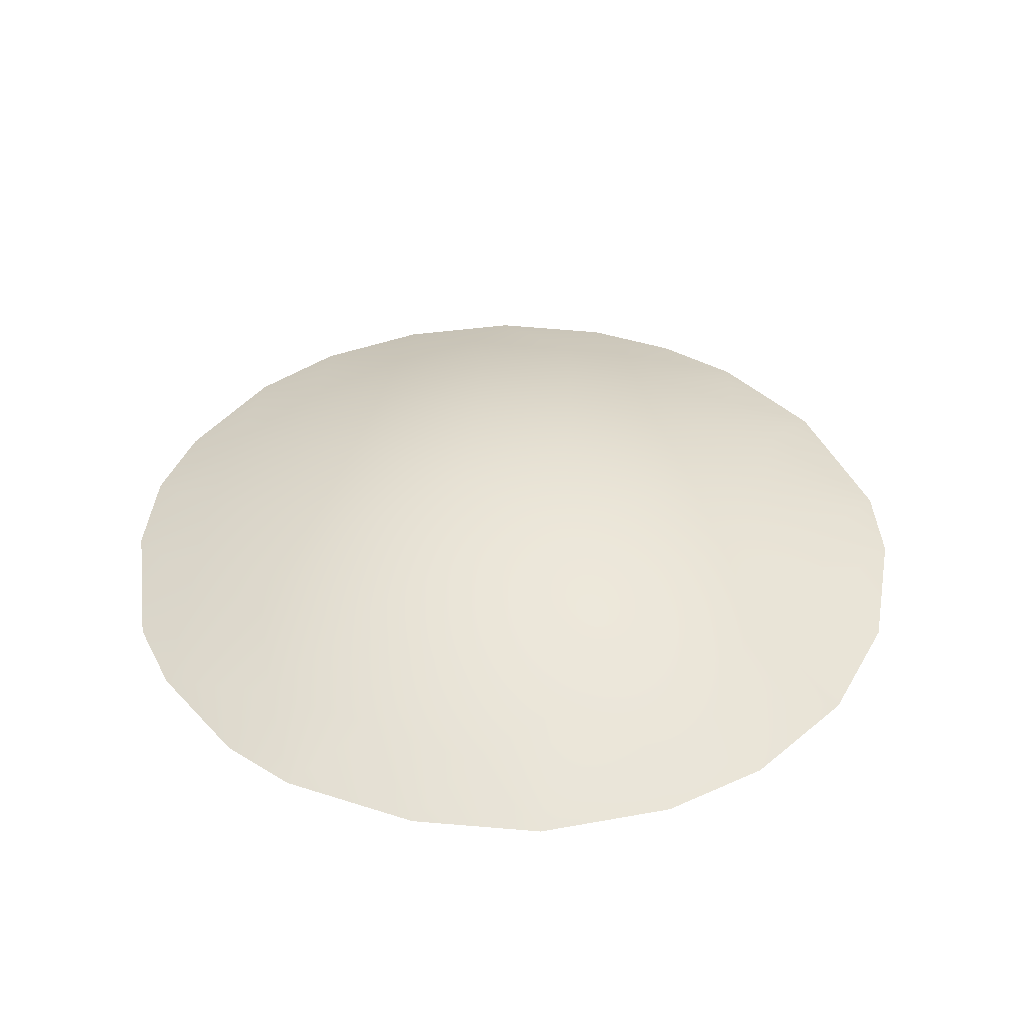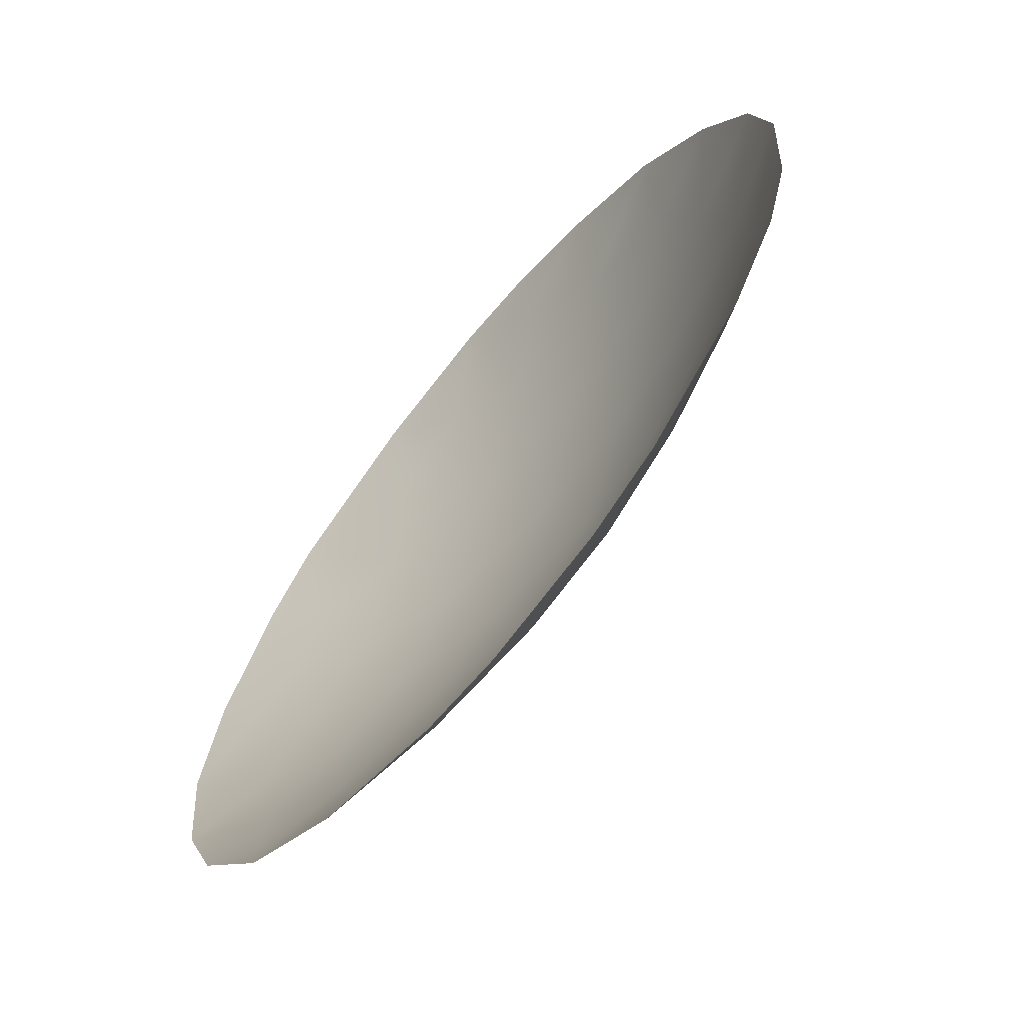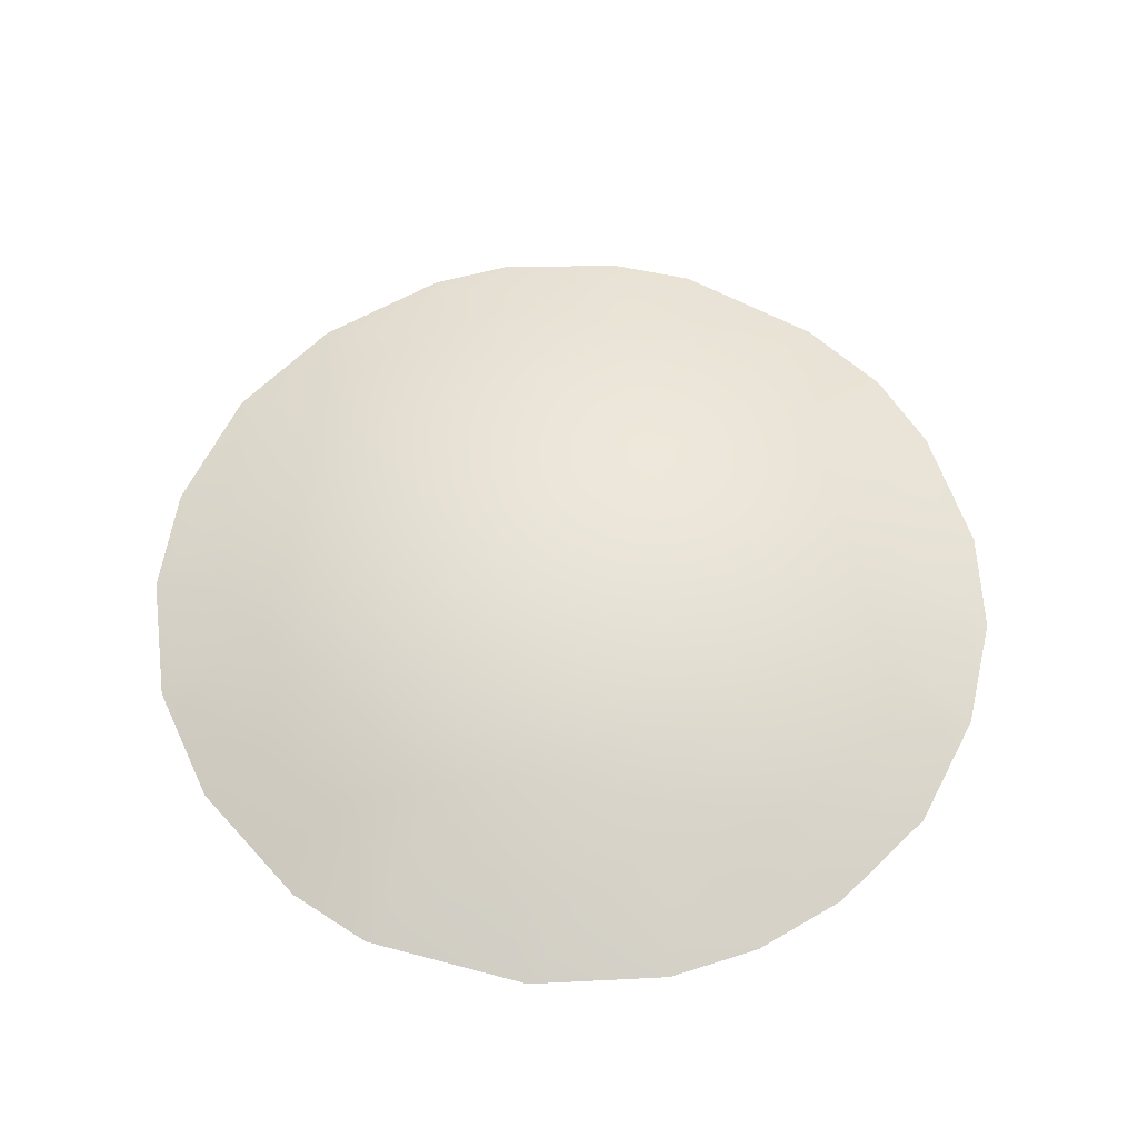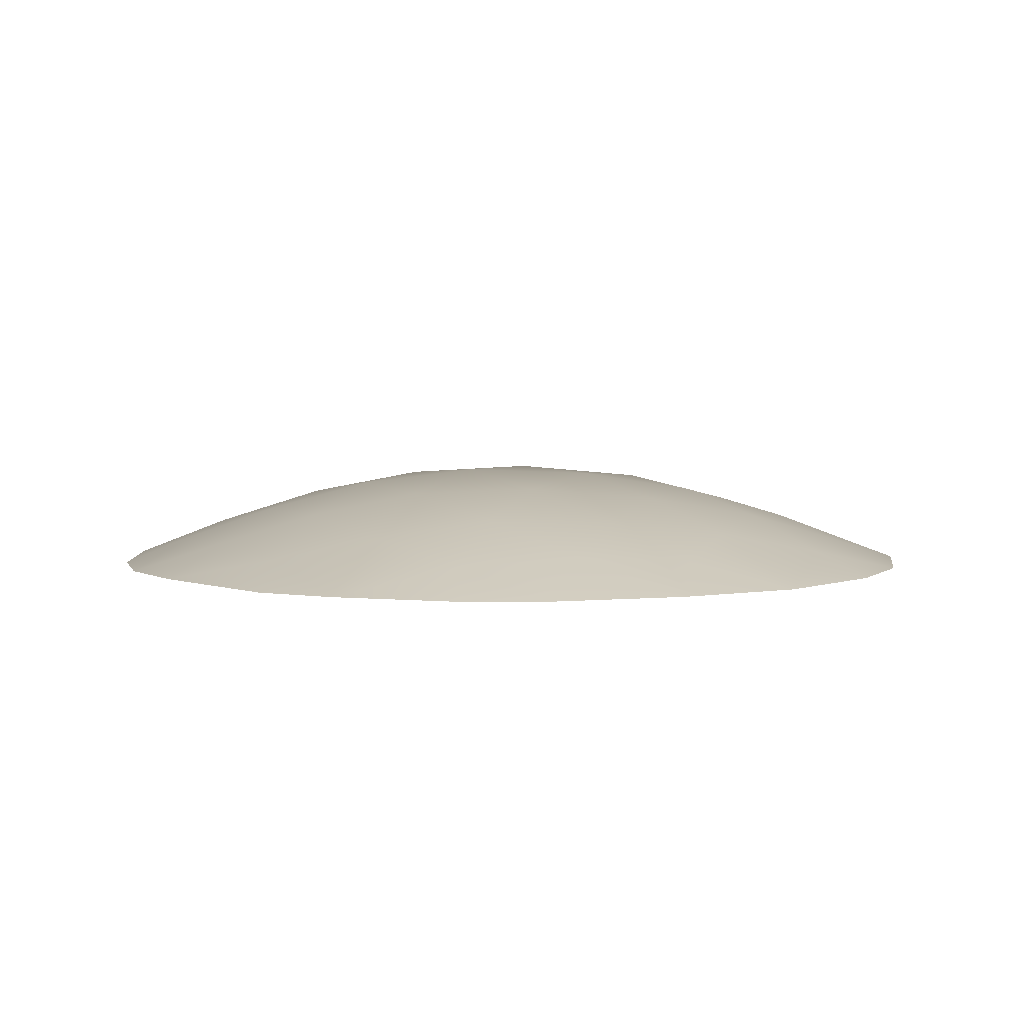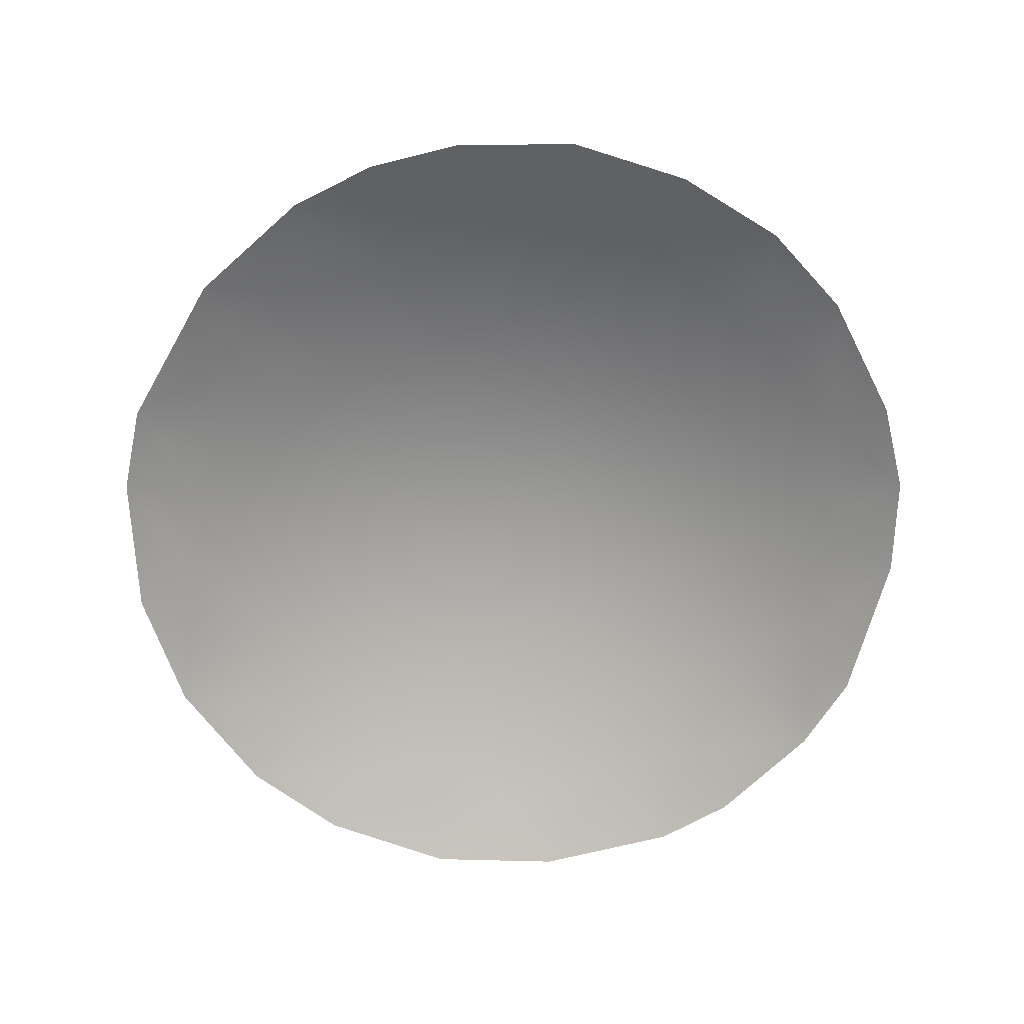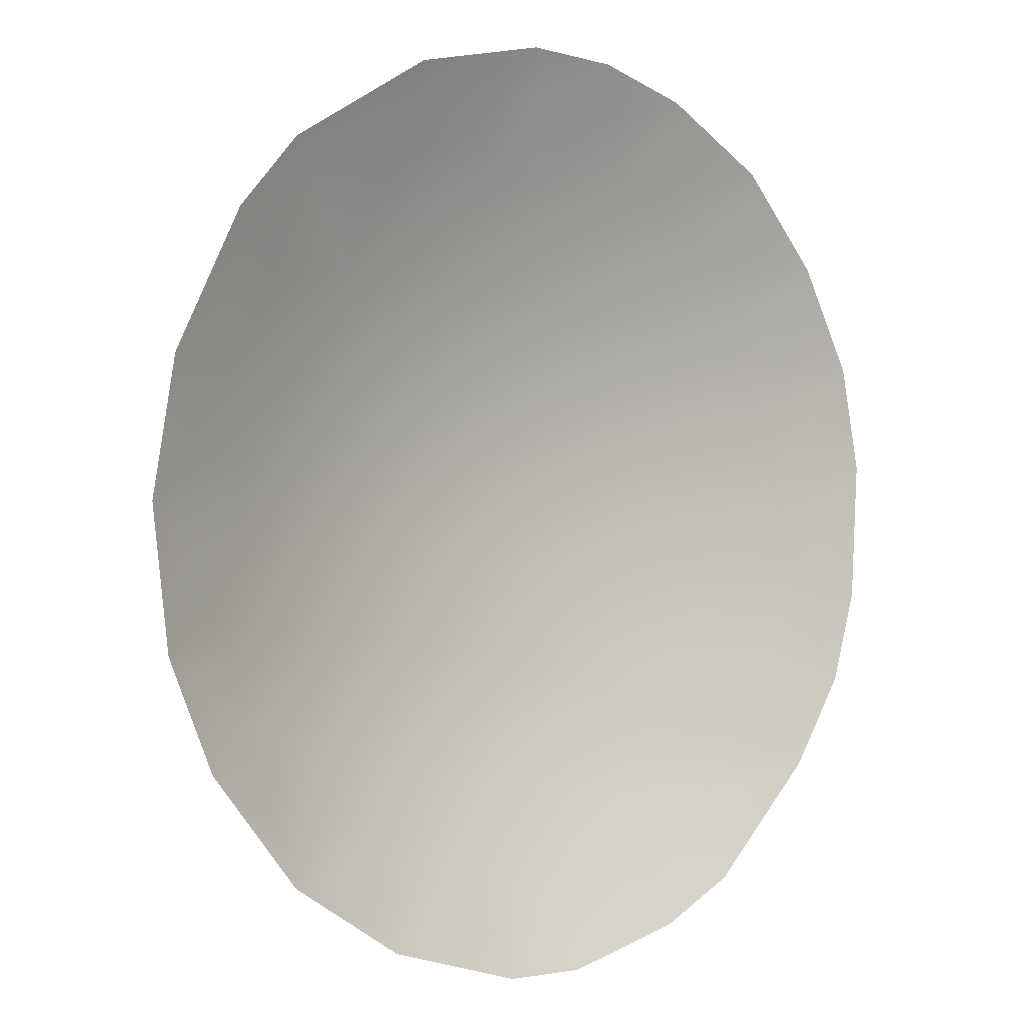
<metadata>
{"format":"obj","ext":"obj","renderer":"f3d","projection":"perspective","resolution":1024,"background":"white","views":[{"elev":40.7,"azim":37.8,"up":"+Z"},{"elev":-66.6,"azim":-129.7,"up":"+Y"},{"elev":59.8,"azim":165.4,"up":"+Z"},{"elev":4.5,"azim":1.8,"up":"+Z"},{"elev":-69.0,"azim":-149.7,"up":"+Z"},{"elev":0.1,"azim":139.4,"up":"+Y"}]}
</metadata>
<code>
v -1.206 6.804 0.003324
v -4.81 2.503 0.5853
v -2.395 4.867 0.5795
v -5.47 -4.116 0.017
v -3.66 0.9951 1.124
v -5.792 -1.184 0.393
v -6.522 2.341 0.003562
v 5.7 -1.138 0.4366
v 5.534 4.125 0.008531
v 1.273 -5.411 0.5173
v 0.713 -6.877 0.002071
v -1.058 5.942 0.3411
v -4.159 4.051 0.4477
v 4.615 -5.165 0.006843
v -4.816 -2.923 0.4911
v -5.658 3.96 0.01059
v -0.2966 4.934 0.7484
v -6.747 -1.389 0.007819
v -3.719 -5.809 0.001058
v 2.858 -6.261 0.01378
v 3.185 3.424 0.8419
v 3.952 1.655 0.9608
v -1.834 1.294 1.463
v -0.6172 -5.812 0.4146
v 6.563 2.116 0.01276
v -2.569 -0.7191 1.386
v -2.049 -4.49 0.7368
v 3.617 -3.49 0.7172
v 2.492 -2.126 1.215
v -3.606 -4.609 0.4026
v 2.241 1.474 1.396
v -6.867 0.7242 0.01117
v -0.2028 -4.128 0.9773
v -0.5791 -6.899 0.002812
v 5.977 -3.519 0.008882
v 6.673 -1.903 0.005064
v 4.605 5.162 0.001784
v 3.013 -4.947 0.4397
v -3.027 2.971 0.9808
v -1.543 -2.521 1.314
v -2.509 -6.427 0.008369
v -4.355 5.402 0.003596
v 2.359 6.459 0.01775
v 6.923 0.151 0.00409
v 4.583 3.283 0.4986
v 1.833 -3.881 0.9279
v 0.2416 6.893 0.009638
v -4.279 -1.005 0.9253
v -0.6639 -0.5467 1.618
v -6.327 -2.767 0.000485
v 1.367 -0.5282 1.548
v 4.268 -1.562 0.8879
v -2.67 6.375 0.01027
v 5.457 1.978 0.4312
v 4.92 0.2487 0.7473
v 0.4557 -2.405 1.391
v 5.224 -2.872 0.387
v -1.086 3.273 1.197
v -5.373 0.6863 0.5912
v 3.274 -0.2176 1.234
v 0.1965 1.405 1.572
v 2.403 5.216 0.4619
v -3.255 -2.761 0.9648
v 1.144 3.392 1.17
v 1.18 5.586 0.4838
f 1 47 12
f 34 24 11
f 60 31 22
f 57 8 36
f 11 10 20
f 34 41 24
f 36 35 57
f 19 30 41
f 38 20 10
f 49 61 51
f 38 46 28
f 16 13 2
f 48 63 15
f 9 25 54
f 23 49 26
f 38 28 14
f 39 23 5
f 42 53 3
f 4 50 15
f 32 7 59
f 59 7 2
f 18 32 6
f 21 37 45
f 27 40 33
f 20 38 14
f 23 26 5
f 46 38 10
f 47 17 12
f 13 42 3
f 31 21 22
f 16 2 7
f 39 5 2
f 54 25 44
f 31 60 51
f 29 51 60
f 5 48 59
f 9 54 45
f 47 43 65
f 37 62 43
f 10 24 33
f 35 14 57
f 58 39 3
f 31 61 64
f 51 29 56
f 55 52 60
f 12 17 3
f 56 49 51
f 45 22 21
f 6 32 59
f 15 50 6
f 6 50 18
f 55 22 54
f 58 23 39
f 1 12 53
f 2 13 39
f 45 37 9
f 8 44 36
f 37 21 62
f 40 49 56
f 24 41 27
f 48 15 6
f 49 40 26
f 46 33 56
f 29 28 46
f 48 5 26
f 57 52 8
f 52 57 28
f 46 10 33
f 11 24 10
f 22 45 54
f 58 17 64
f 16 42 13
f 54 44 55
f 13 3 39
f 61 31 51
f 41 30 27
f 55 8 52
f 46 56 29
f 57 14 28
f 30 63 27
f 63 40 27
f 33 24 27
f 4 30 19
f 59 48 6
f 5 59 2
f 40 56 33
f 29 60 52
f 28 29 52
f 3 53 12
f 58 64 61
f 61 23 58
f 55 60 22
f 61 49 23
f 44 8 55
f 62 64 65
f 40 63 26
f 31 64 21
f 21 64 62
f 63 48 26
f 15 63 30
f 15 30 4
f 17 58 3
f 65 43 62
f 65 64 17
f 17 47 65

</code>
